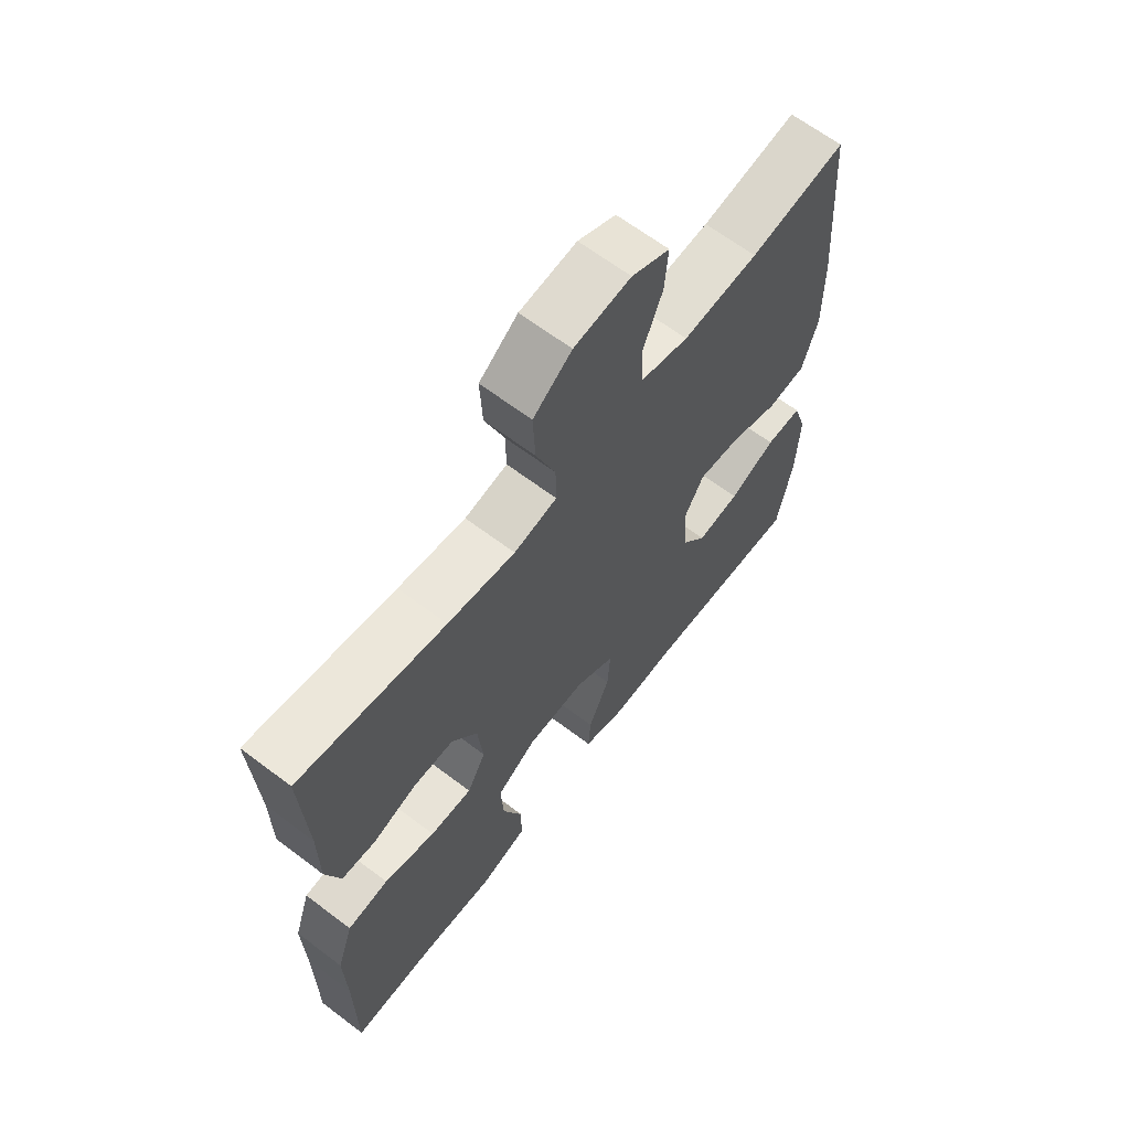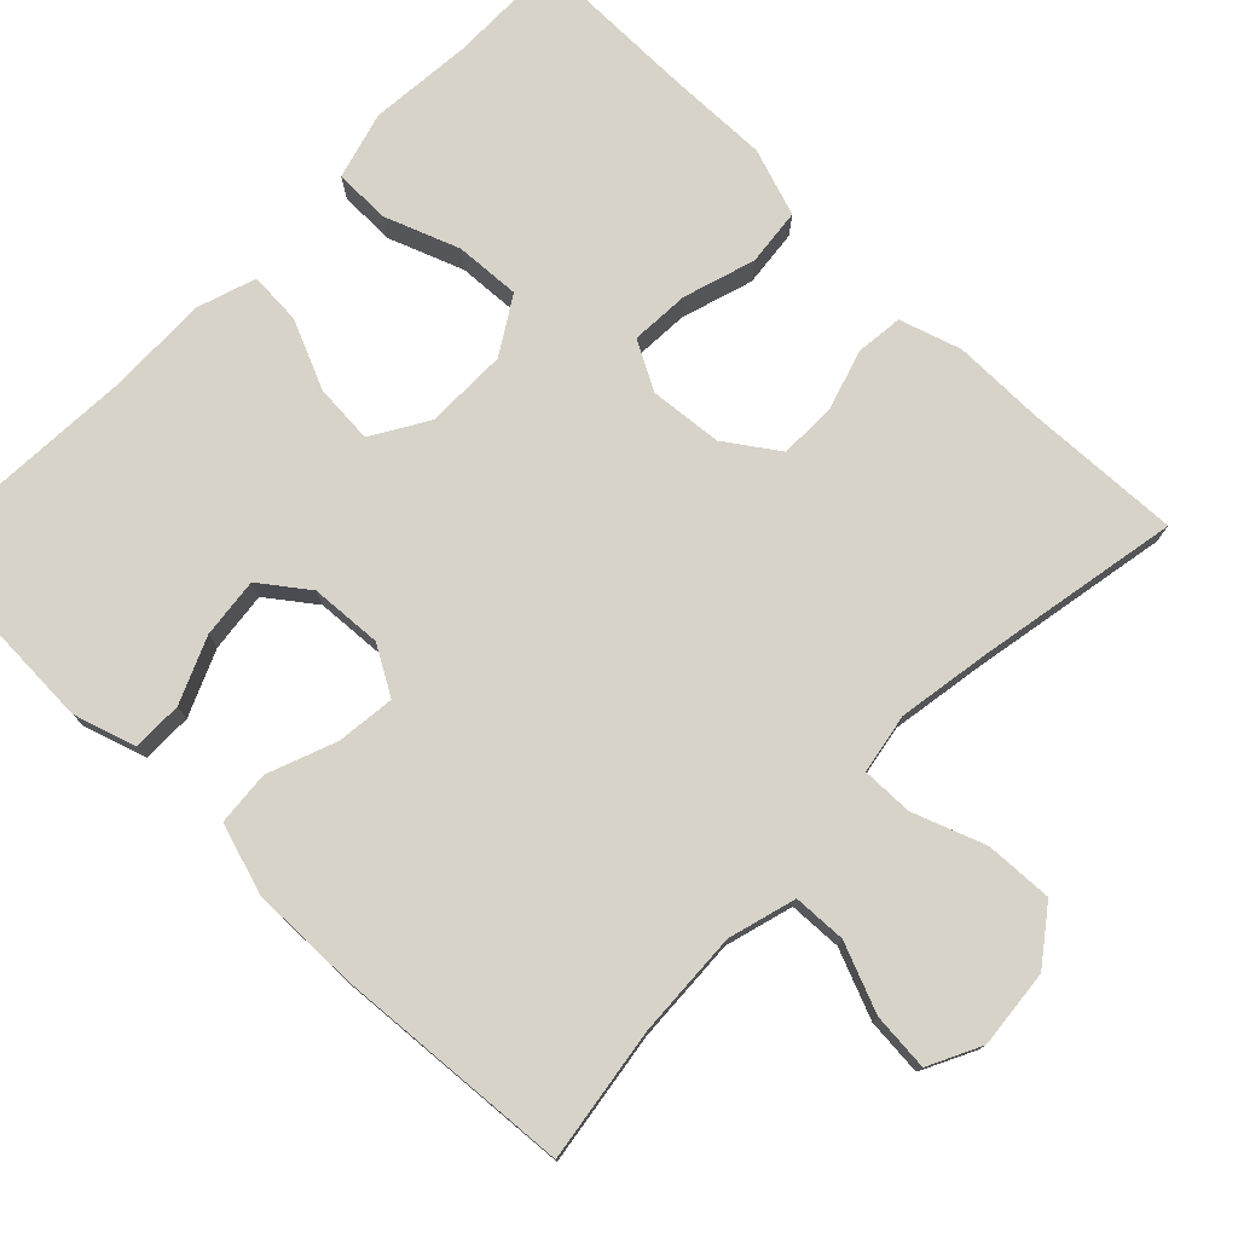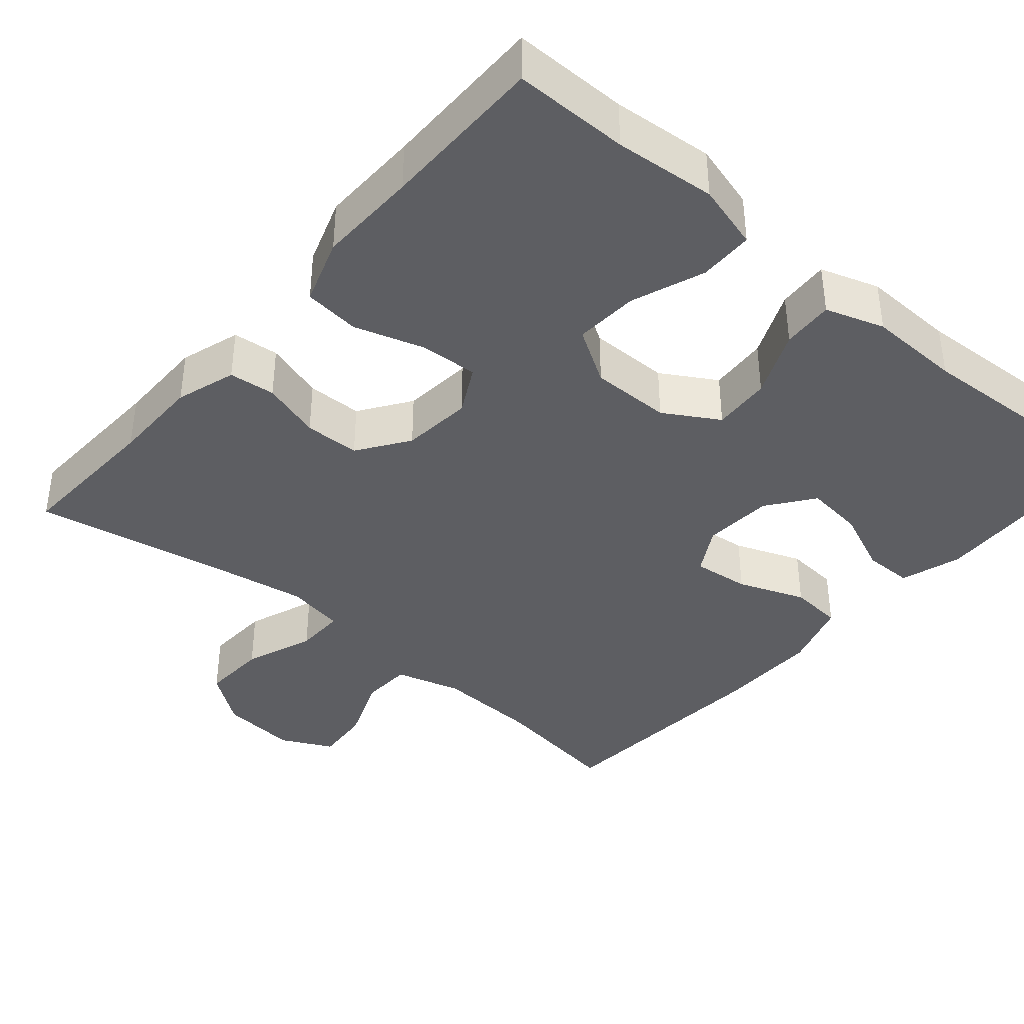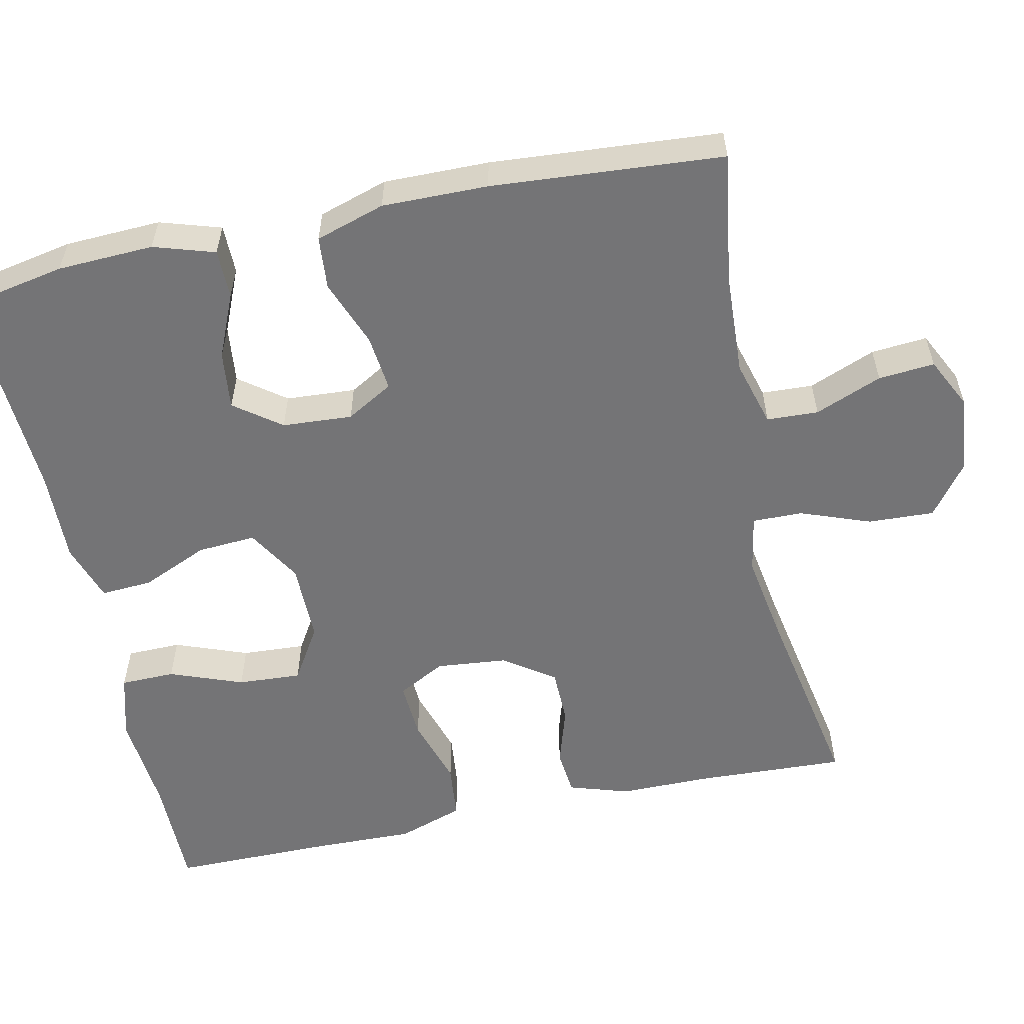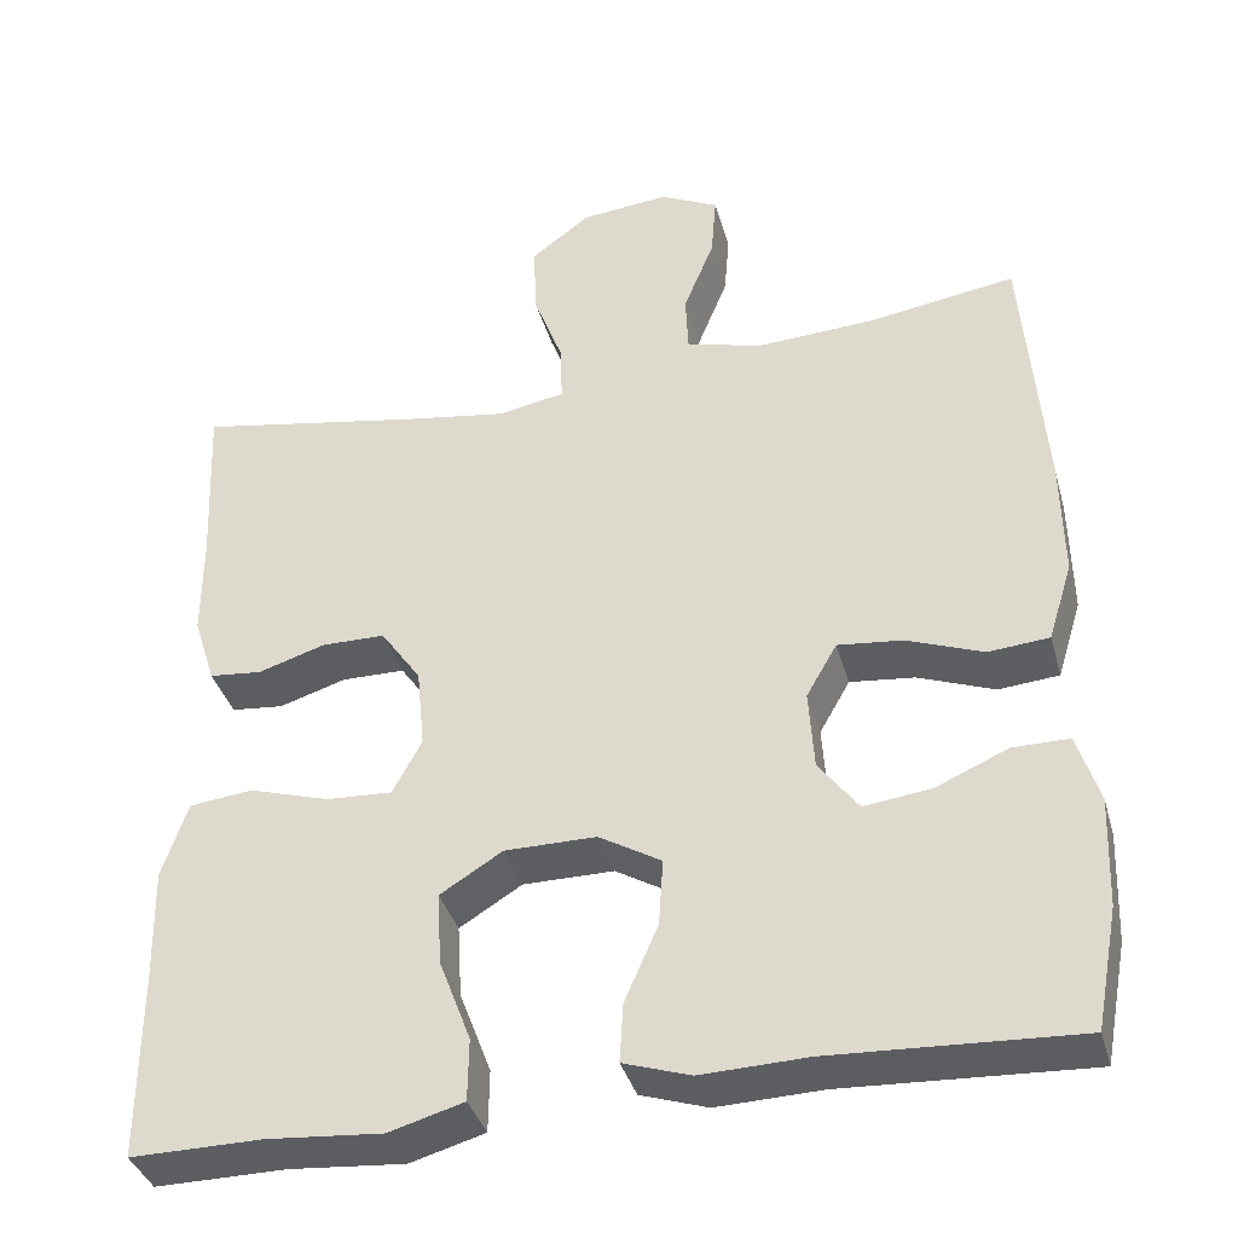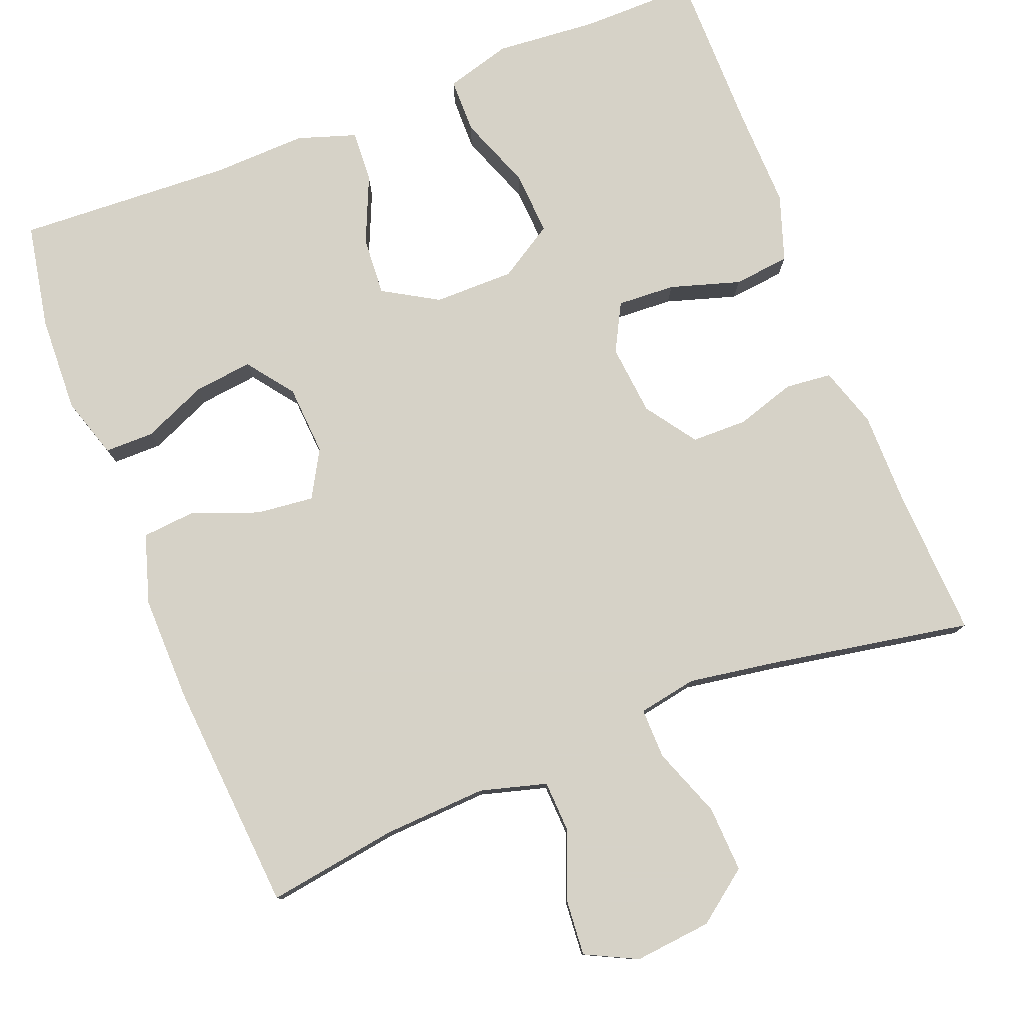
<metadata>
{"format":"obj","ext":"obj","renderer":"f3d","projection":"perspective","resolution":1024,"background":"white","views":[{"elev":65.0,"azim":127.3,"up":"+Z"},{"elev":76.6,"azim":-45.6,"up":"+Y"},{"elev":-39.0,"azim":139.6,"up":"+Y"},{"elev":-56.3,"azim":-77.8,"up":"+Y"},{"elev":-37.5,"azim":-164.8,"up":"+Z"},{"elev":78.5,"azim":-21.5,"up":"+Y"}]}
</metadata>
<code>
v -0.5 0.07 -0.5
v -0.526 0.07 -0.363
v -0.531 0.07 -0.238
v -0.506 0.07 -0.159
v -0.442 0.07 -0.159
v -0.359 0.07 -0.195
v -0.283 0.07 -0.204
v -0.238 0.07 -0.144
v -0.232 0.07 -0.053
v -0.267 0.07 0.008
v -0.341 0.07 0
v -0.428 0.07 -0.033
v -0.497 0.07 -0.027
v -0.525 0.07 0.063
v -0.523 0.07 0.2
v -0.5 0.07 0.5
v -0.33 0.07 0.474
v -0.196 0.07 0.467
v -0.11 0.07 0.491
v -0.107 0.07 0.558
v -0.142 0.07 0.645
v -0.148 0.07 0.718
v -0.081 0.07 0.751
v 0.019 0.07 0.741
v 0.087 0.07 0.69
v 0.083 0.07 0.604
v 0.049 0.07 0.513
v 0.048 0.07 0.448
v 0.124 0.07 0.434
v 0.243 0.07 0.453
v 0.5 0.07 0.5
v 0.491 0.07 0.303
v 0.491 0.07 0.186
v 0.466 0.07 0.108
v 0.406 0.07 0.102
v 0.329 0.07 0.126
v 0.257 0.07 0.125
v 0.211 0.07 0.059
v 0.202 0.07 -0.033
v 0.235 0.07 -0.095
v 0.31 0.07 -0.091
v 0.401 0.07 -0.063
v 0.474 0.07 -0.071
v 0.503 0.07 -0.157
v 0.5 0.07 -0.287
v 0.5 0.07 -0.5
v 0.351 0.07 -0.499
v 0.22 0.07 -0.51
v 0.135 0.07 -0.486
v 0.134 0.07 -0.415
v 0.17 0.07 -0.32
v 0.175 0.07 -0.237
v 0.104 0.07 -0.193
v 0 0.07 -0.193
v -0.071 0.07 -0.235
v -0.066 0.07 -0.311
v -0.028 0.07 -0.398
v -0.024 0.07 -0.465
v -0.1 0.07 -0.49
v -0.221 0.07 -0.486
v -0.5 0 -0.5
v -0.526 0 -0.363
v -0.531 0 -0.238
v -0.506 0 -0.159
v -0.442 0 -0.159
v -0.359 0 -0.195
v -0.283 0 -0.204
v -0.238 0 -0.144
v -0.232 0 -0.053
v -0.267 0 0.008
v -0.341 0 0
v -0.428 0 -0.033
v -0.497 0 -0.027
v -0.525 0 0.063
v -0.523 0 0.2
v -0.5 0 0.5
v -0.33 0 0.474
v -0.196 0 0.467
v -0.11 0 0.491
v -0.107 0 0.558
v -0.142 0 0.645
v -0.148 0 0.718
v -0.081 0 0.751
v 0.019 0 0.741
v 0.087 0 0.69
v 0.083 0 0.604
v 0.049 0 0.513
v 0.048 0 0.448
v 0.124 0 0.434
v 0.243 0 0.453
v 0.5 0 0.5
v 0.491 0 0.303
v 0.491 0 0.186
v 0.466 0 0.108
v 0.406 0 0.102
v 0.329 0 0.126
v 0.257 0 0.125
v 0.211 0 0.059
v 0.202 0 -0.033
v 0.235 0 -0.095
v 0.31 0 -0.091
v 0.401 0 -0.063
v 0.474 0 -0.071
v 0.503 0 -0.157
v 0.5 0 -0.287
v 0.5 0 -0.5
v 0.351 0 -0.499
v 0.22 0 -0.51
v 0.135 0 -0.486
v 0.134 0 -0.415
v 0.17 0 -0.32
v 0.175 0 -0.237
v 0.104 0 -0.193
v 0 0 -0.193
v -0.071 0 -0.235
v -0.066 0 -0.311
v -0.028 0 -0.398
v -0.024 0 -0.465
v -0.1 0 -0.49
v -0.221 0 -0.486
f 57 58 59 60
f 56 57 60 1
f 55 56 1 2
f 54 55 2 3
f 48 49 50 51
f 47 48 51 52
f 45 46 47 52
f 44 45 52 53
f 41 42 43 44
f 40 41 44 53
f 33 34 35 36
f 32 33 36 37
f 30 31 32 37
f 29 30 37 38
f 24 25 26 27
f 24 27 28
f 23 24 28
f 20 21 22 23
f 19 20 23 28
f 18 19 28
f 17 18 28 29
f 15 16 17
f 11 12 13 14
f 10 11 14 15
f 3 4 5 6
f 3 6 7
f 54 3 7
f 39 40 53 54
f 39 54 7 8
f 38 39 8 9
f 29 38 9 10
f 10 15 17 29
f 120 119 118 117
f 61 120 117 116
f 62 61 116 115
f 63 62 115 114
f 111 110 109 108
f 112 111 108 107
f 112 107 106 105
f 113 112 105 104
f 104 103 102 101
f 113 104 101 100
f 96 95 94 93
f 97 96 93 92
f 97 92 91 90
f 98 97 90 89
f 87 86 85 84
f 88 87 84
f 88 84 83
f 83 82 81 80
f 88 83 80 79
f 88 79 78
f 89 88 78 77
f 77 76 75
f 74 73 72 71
f 75 74 71 70
f 66 65 64 63
f 67 66 63
f 67 63 114
f 114 113 100 99
f 68 67 114 99
f 69 68 99 98
f 70 69 98 89
f 89 77 75 70
f 1 61 62 2
f 2 62 63 3
f 3 63 64 4
f 4 64 65 5
f 5 65 66 6
f 6 66 67 7
f 7 67 68 8
f 8 68 69 9
f 9 69 70 10
f 10 70 71 11
f 11 71 72 12
f 12 72 73 13
f 13 73 74 14
f 14 74 75 15
f 15 75 76 16
f 16 76 77 17
f 17 77 78 18
f 18 78 79 19
f 19 79 80 20
f 20 80 81 21
f 21 81 82 22
f 22 82 83 23
f 23 83 84 24
f 24 84 85 25
f 25 85 86 26
f 26 86 87 27
f 27 87 88 28
f 28 88 89 29
f 29 89 90 30
f 30 90 91 31
f 31 91 92 32
f 32 92 93 33
f 33 93 94 34
f 34 94 95 35
f 35 95 96 36
f 36 96 97 37
f 37 97 98 38
f 38 98 99 39
f 39 99 100 40
f 40 100 101 41
f 41 101 102 42
f 42 102 103 43
f 43 103 104 44
f 44 104 105 45
f 45 105 106 46
f 46 106 107 47
f 47 107 108 48
f 48 108 109 49
f 49 109 110 50
f 50 110 111 51
f 51 111 112 52
f 52 112 113 53
f 53 113 114 54
f 54 114 115 55
f 55 115 116 56
f 56 116 117 57
f 57 117 118 58
f 58 118 119 59
f 59 119 120 60
f 60 120 61 1

</code>
